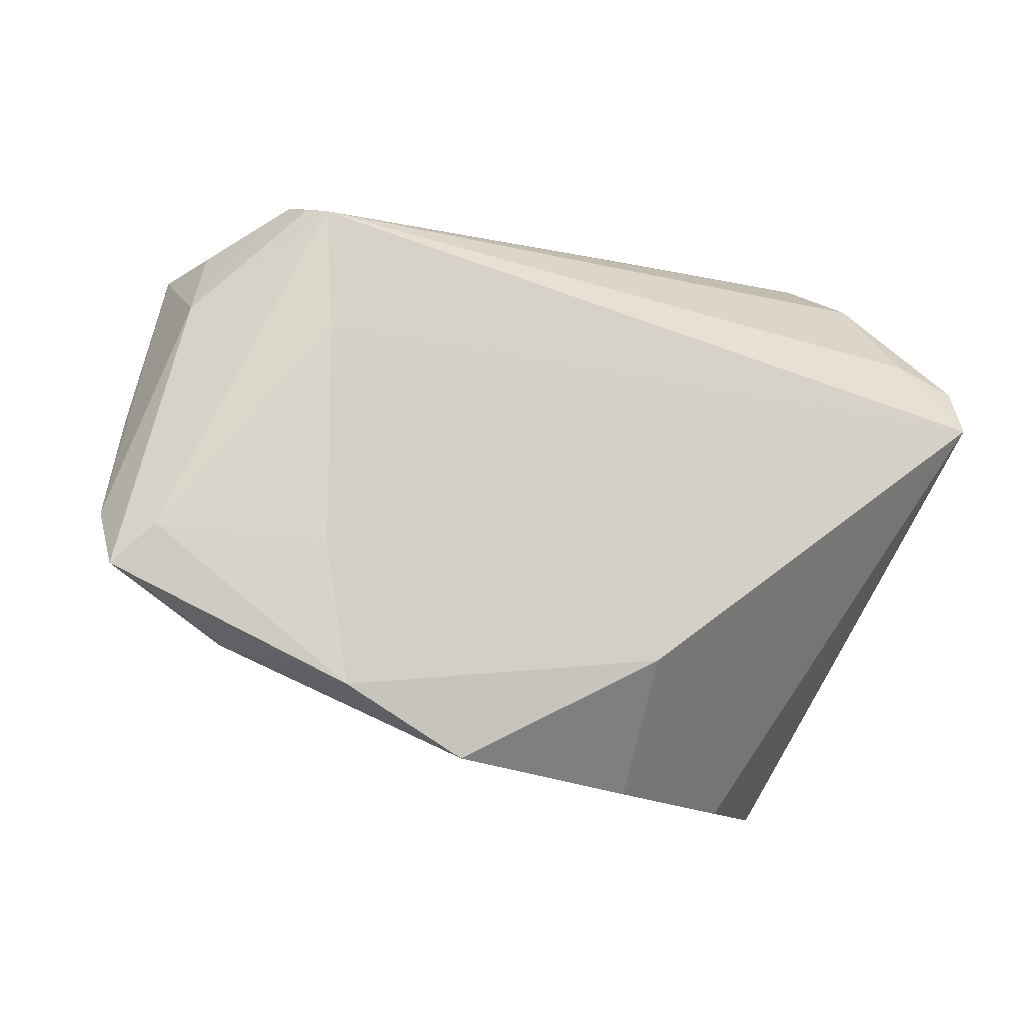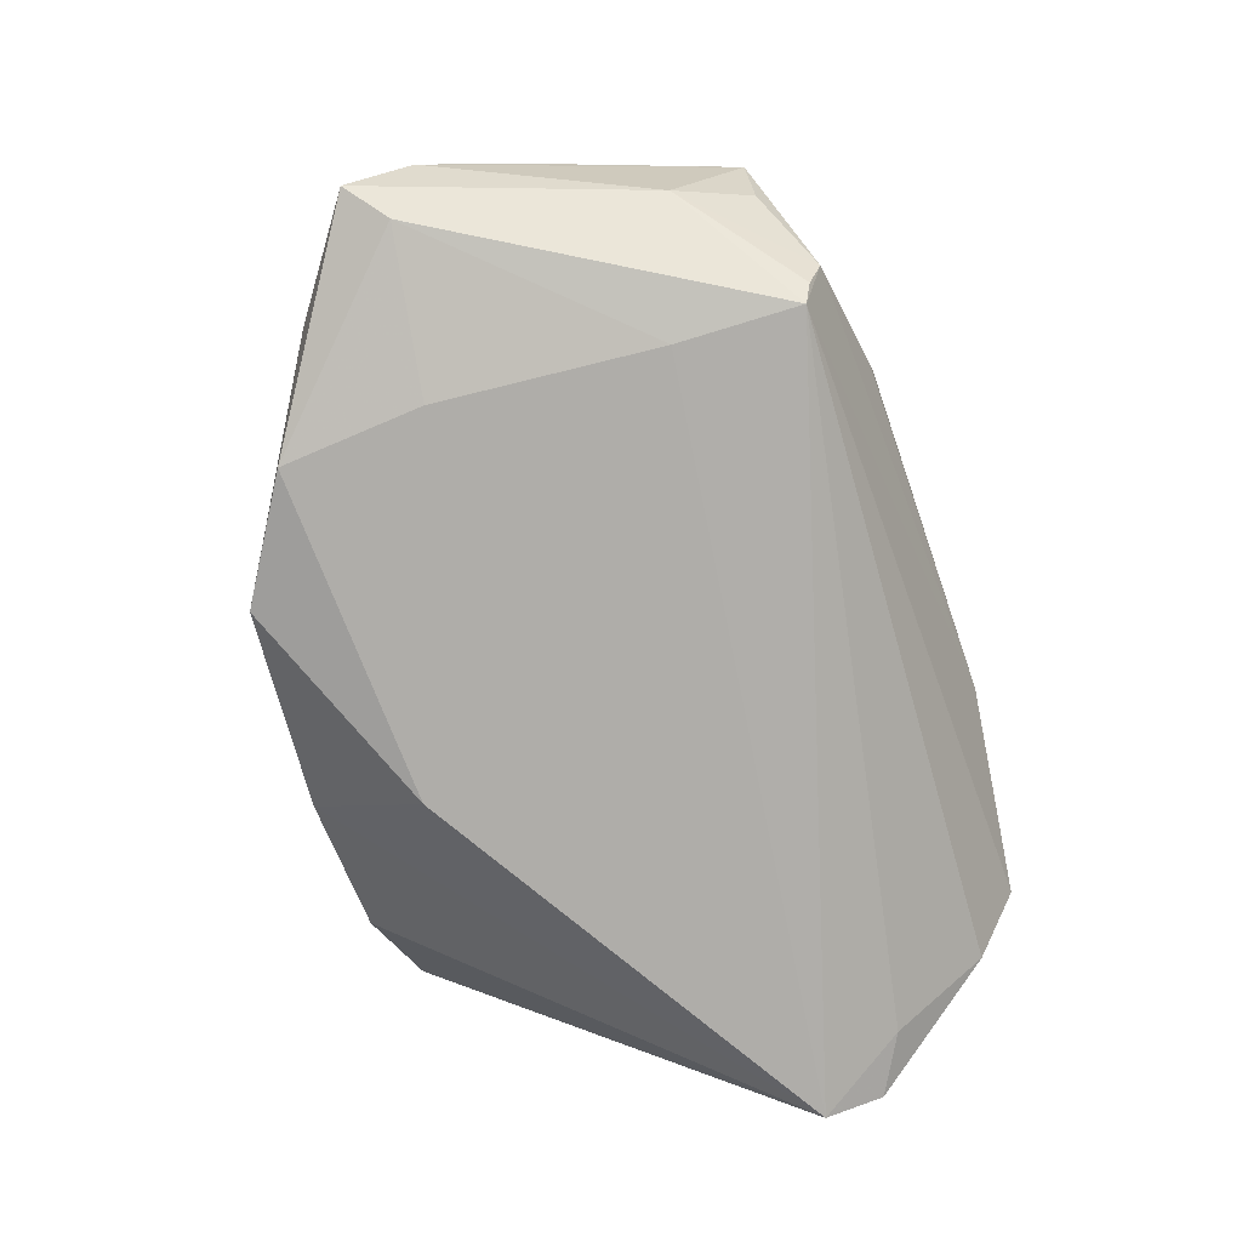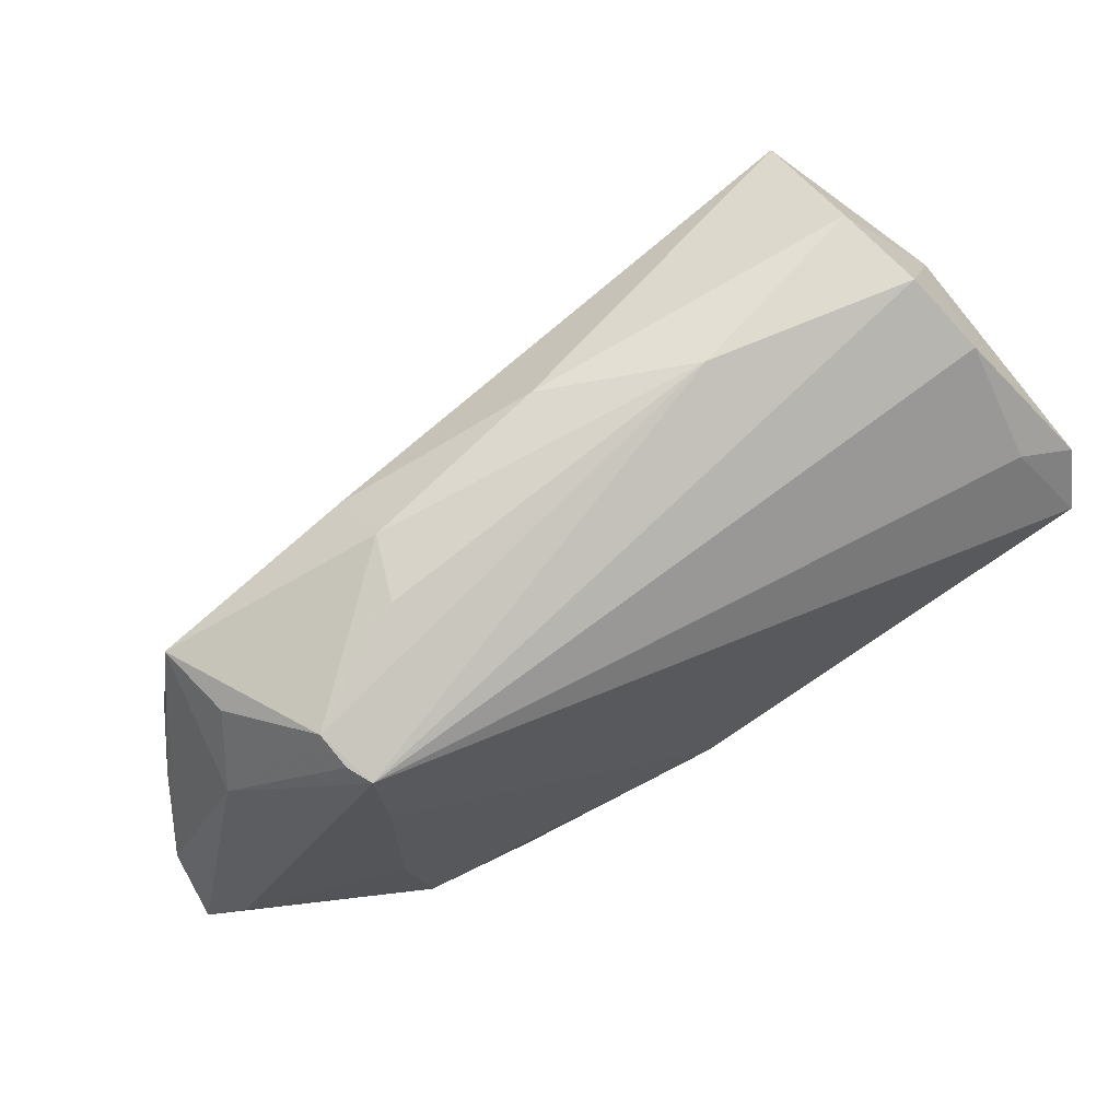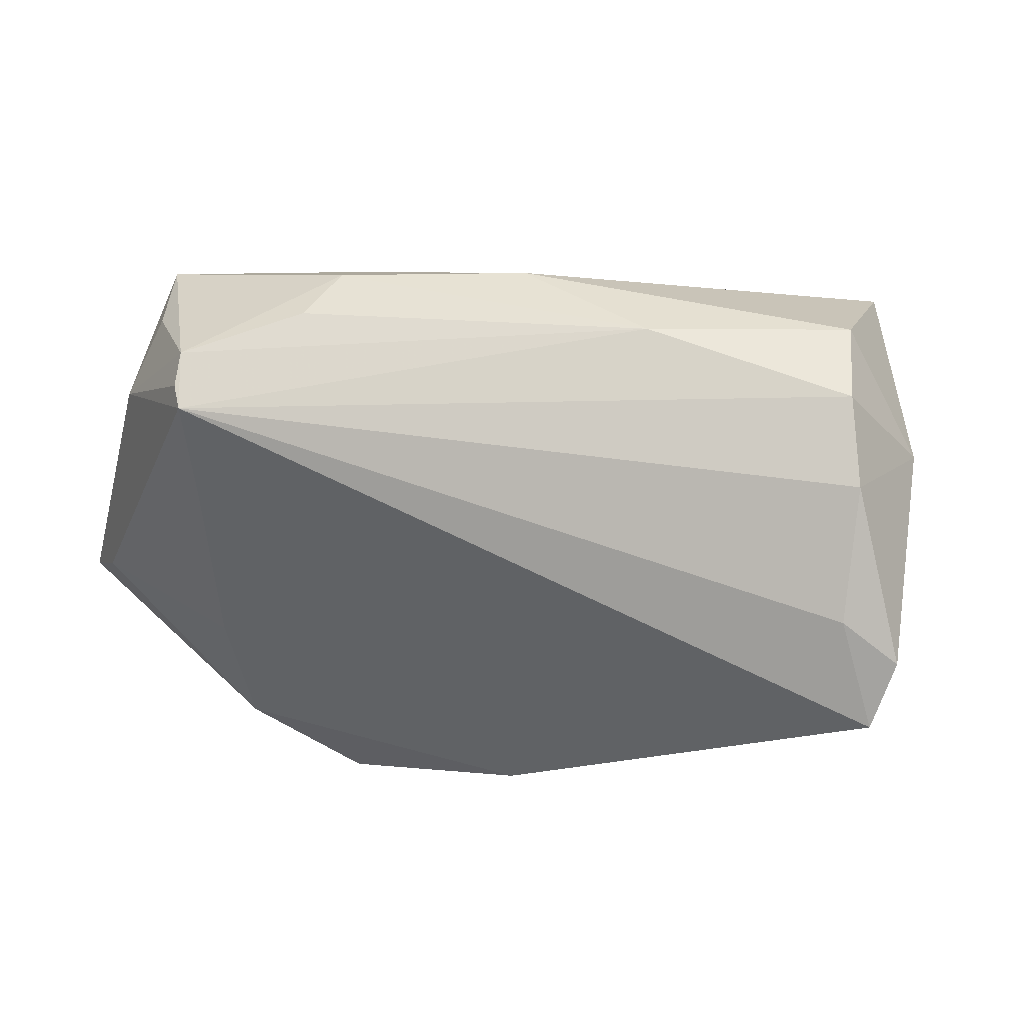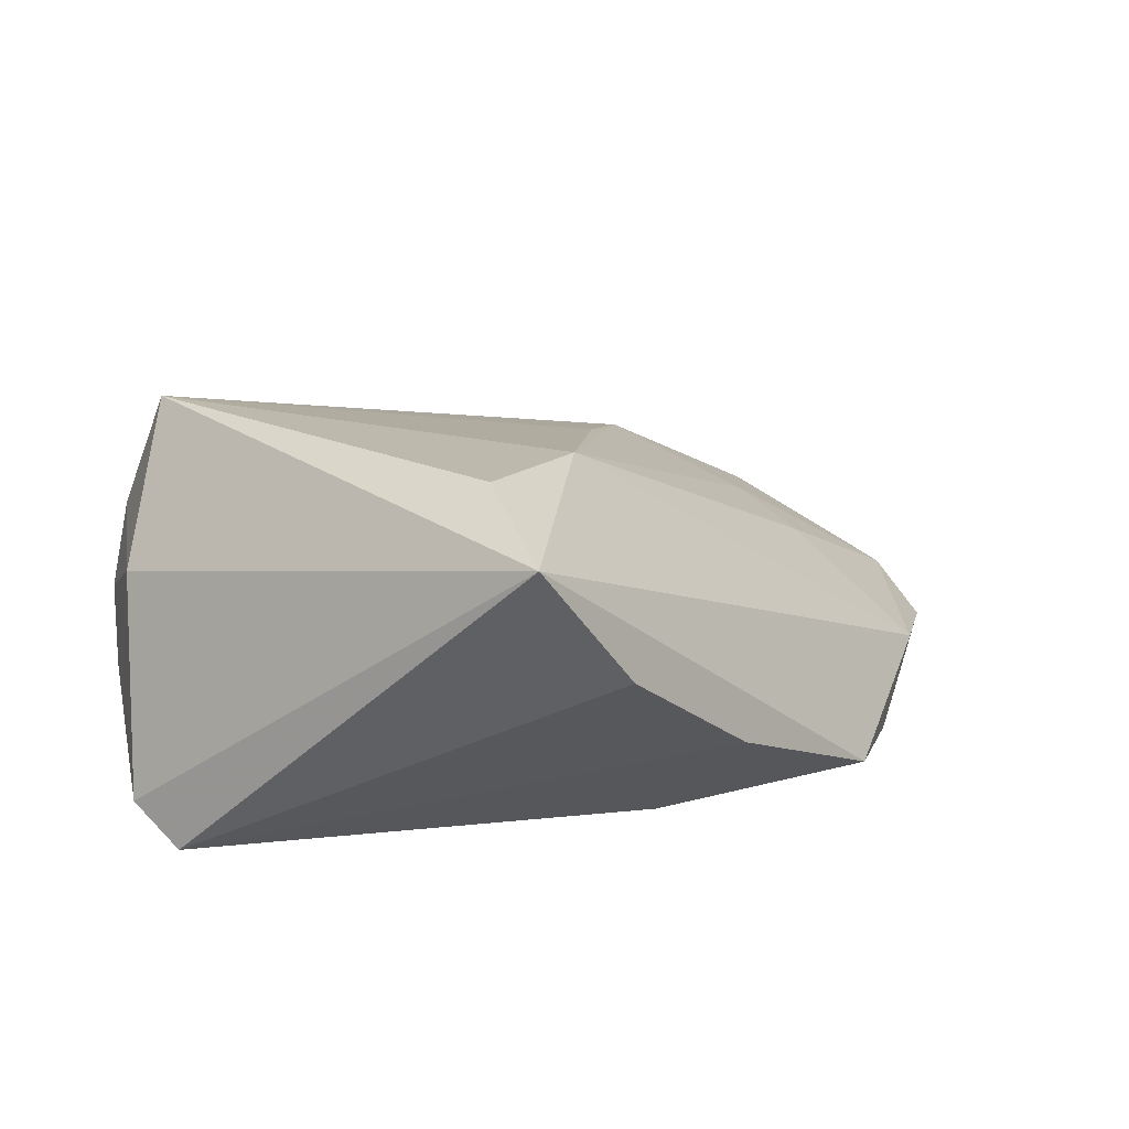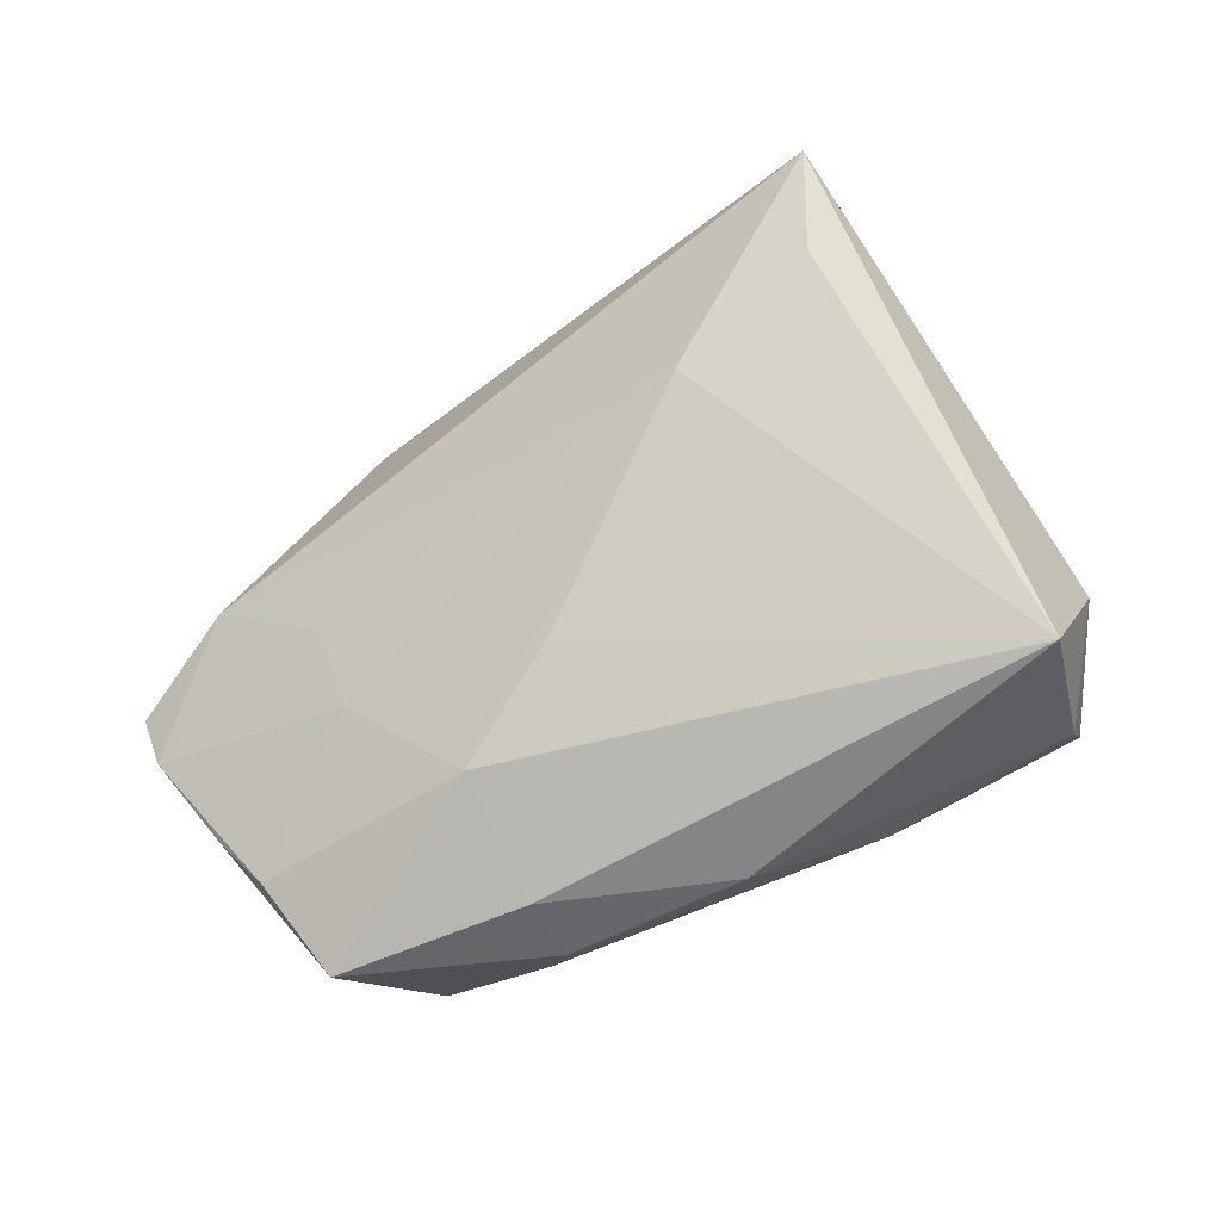
<metadata>
{"format":"obj","ext":"obj","renderer":"f3d","projection":"perspective","resolution":1024,"background":"white","views":[{"elev":-17.0,"azim":158.7,"up":"+Y"},{"elev":-77.7,"azim":103.2,"up":"+Z"},{"elev":68.1,"azim":154.2,"up":"+Y"},{"elev":46.5,"azim":-156.6,"up":"+Y"},{"elev":18.5,"azim":-47.2,"up":"+Z"},{"elev":72.3,"azim":154.1,"up":"+Z"}]}
</metadata>
<code>
v 0.04007 -0.01694 -0.0207
v -0.04587 0.02312 0.00991
v 0.05617 0.02382 0.003583
v -0.03476 0.03774 0.01344
v -0.05145 0.008262 -0.02148
v 0.04044 0.01092 -0.02148
v -0.01045 -0.01994 0.02611
v 0.04005 -0.01597 0.003834
v -0.004037 -0.02821 -0.02057
v 0.03185 0.01096 0.01579
v 0.04129 -0.004849 0.007374
v -0.04519 0.01883 -0.01605
v 0.06505 -0.02066 -0.01417
v -0.01174 0.03774 0.003674
v 0.03702 -0.03443 -0.02021
v 0.06536 -0.01269 -0.007719
v -0.05253 0.01544 -0.0168
v -0.03829 0.03687 0.002976
v 0.01638 0.001491 0.01983
v 0.02164 -0.04208 -0.01817
v -0.02508 -0.04266 0.006511
v 0.05617 0.01451 -0.01159
v -0.03109 -0.02613 0.02803
v 0.03146 0.02747 0.01009
v 0.06039 -0.01593 -0.01698
v -0.04259 0.031 -0.005463
v 0.04141 0.02613 -0.02148
v 0.04331 0.02712 -0.01892
v 0.007159 0.03575 0.009639
v 0.05073 -0.02901 -0.0118
v -0.03411 0.02969 0.02903
v -0.00508 -0.04312 -0.006764
v 0.02976 0.03345 0.002353
v 0.05916 0.009526 0.002383
v -0.03843 -0.04055 0.02262
v 0.06199 0.00133 -0.002096
v 0.03145 0.03269 -0.005539
v 0.04451 0.02891 -0.0148
v 0.05312 0.02399 -0.005746
f 13 30 15
f 15 30 20
f 20 9 15
f 2 18 26
f 16 30 13
f 8 30 16
f 8 16 11
f 32 9 20
f 21 5 32
f 5 9 32
f 13 15 25
f 6 9 5
f 35 5 21
f 20 30 35
f 21 32 35
f 35 32 20
f 2 35 31
f 31 35 23
f 27 26 18
f 27 12 26
f 5 12 27
f 27 6 5
f 25 6 27
f 10 31 19
f 24 31 10
f 1 15 9
f 9 6 1
f 1 25 15
f 1 6 25
f 7 30 8
f 7 35 30
f 23 35 7
f 8 11 7
f 19 31 7
f 7 31 23
f 7 10 19
f 11 10 7
f 17 12 5
f 26 12 17
f 5 35 17
f 2 26 17
f 17 35 2
f 14 27 18
f 3 33 24
f 24 10 3
f 36 16 3
f 37 14 33
f 33 14 29
f 29 31 24
f 24 33 29
f 36 3 34
f 34 3 10
f 34 10 11
f 34 16 36
f 34 11 16
f 22 3 16
f 22 16 13
f 22 27 28
f 13 25 22
f 25 27 22
f 33 3 38
f 38 37 33
f 38 22 28
f 14 37 38
f 28 27 38
f 27 14 38
f 31 29 4
f 2 31 4
f 4 29 14
f 4 18 2
f 4 14 18
f 3 22 39
f 39 38 3
f 22 38 39

</code>
